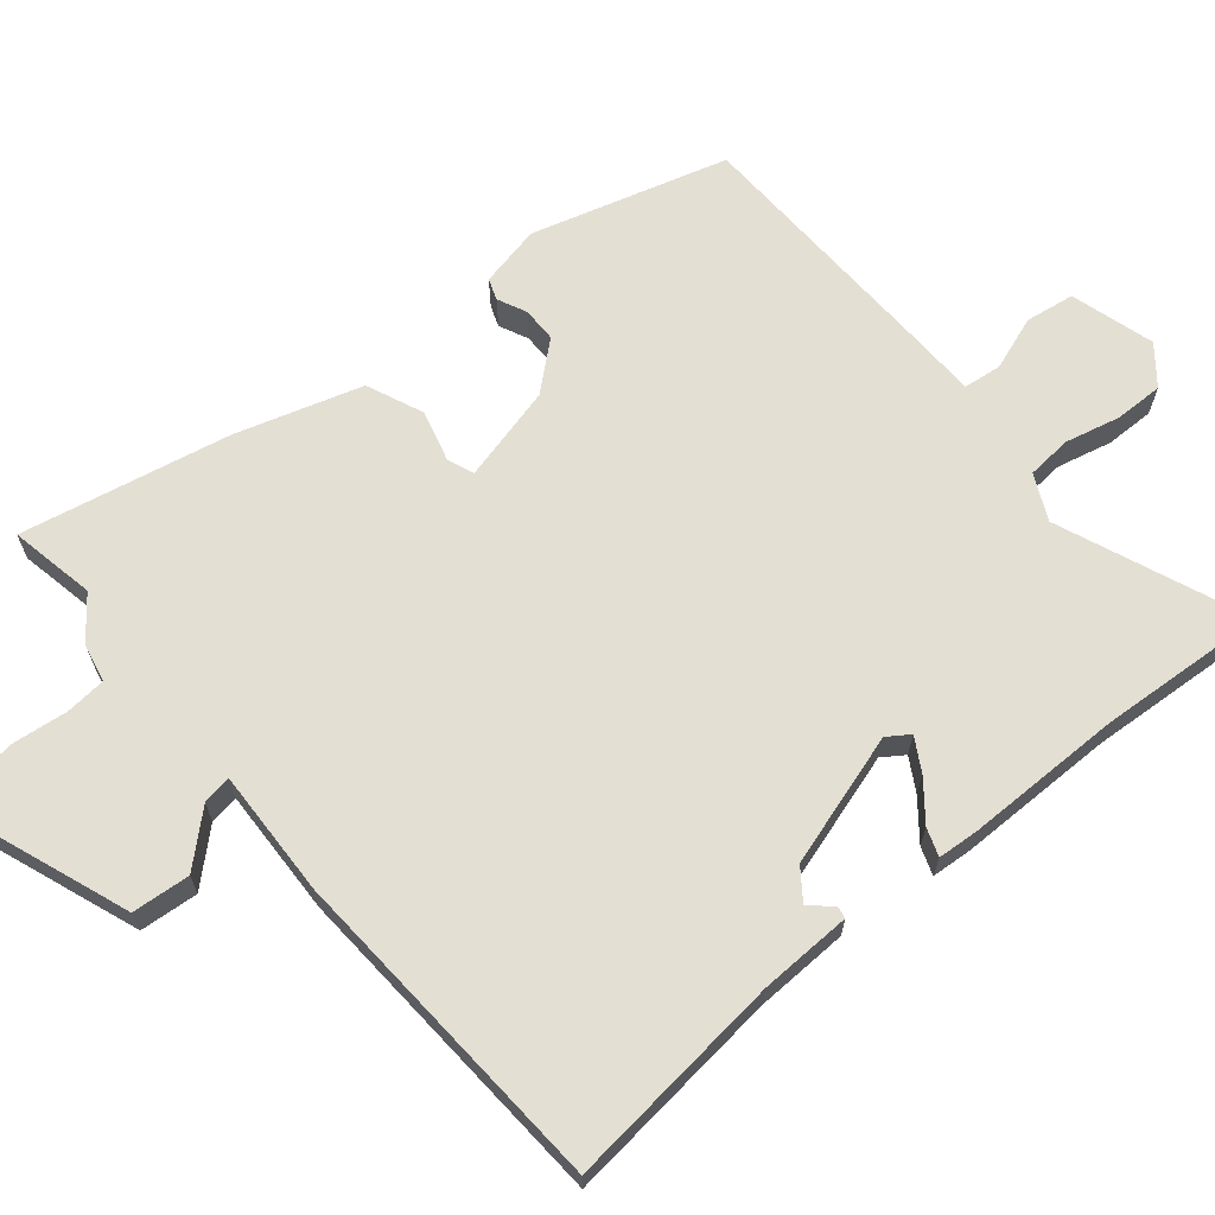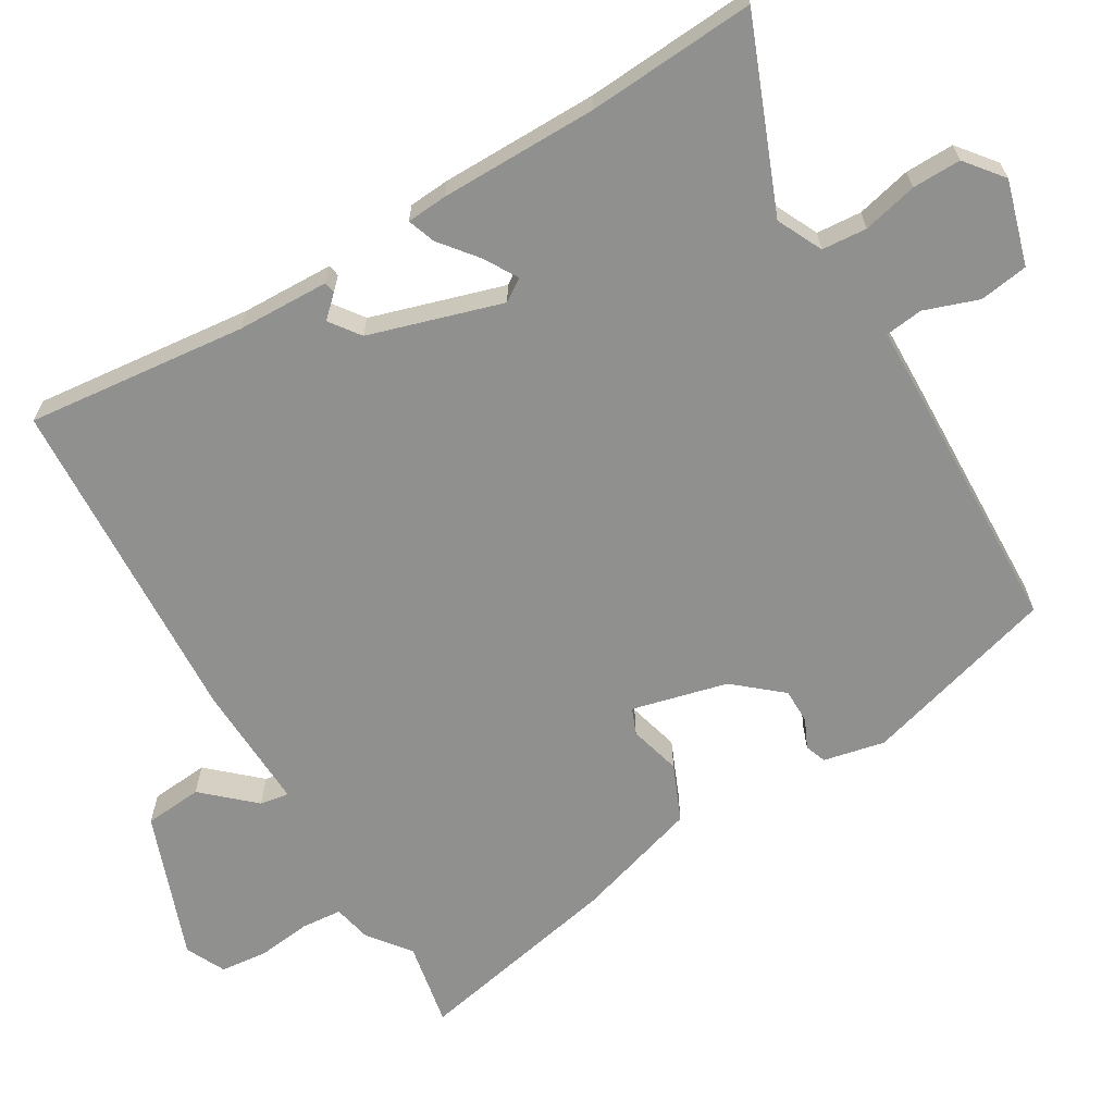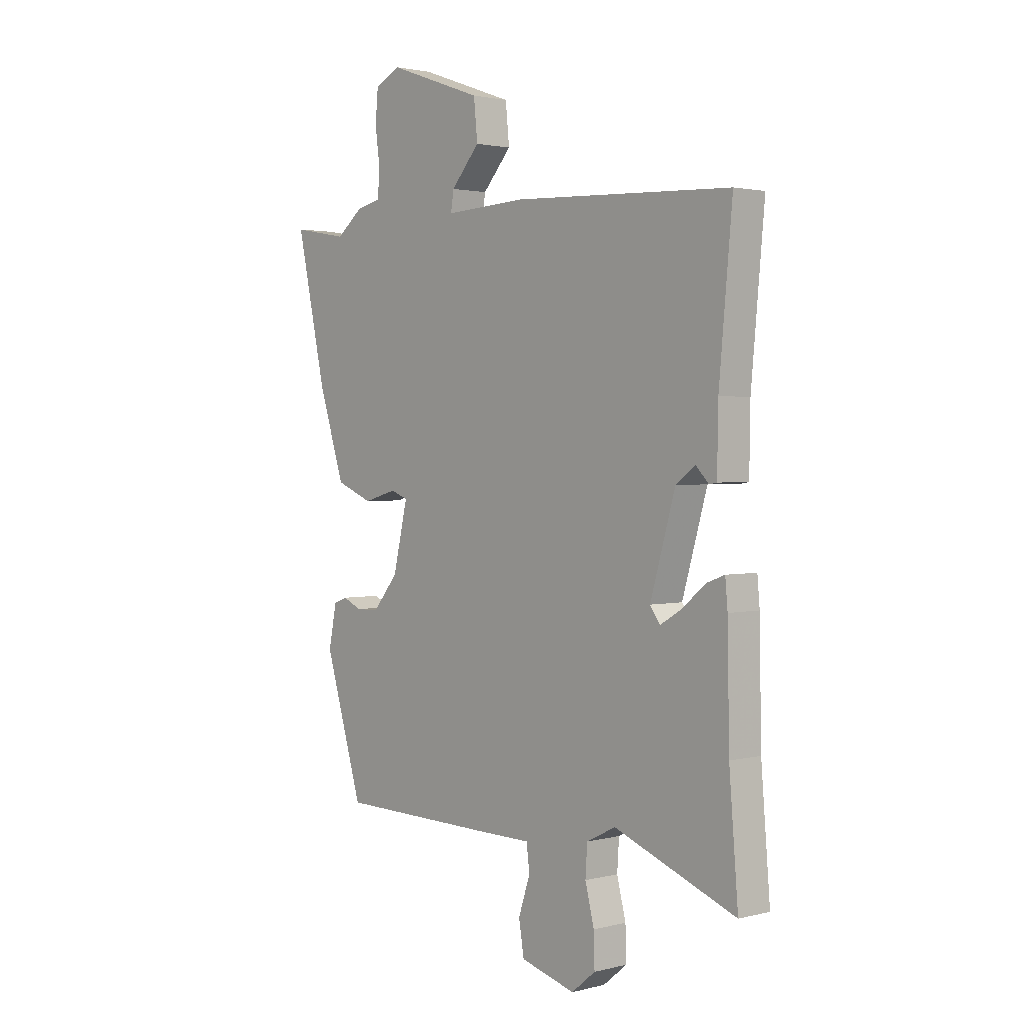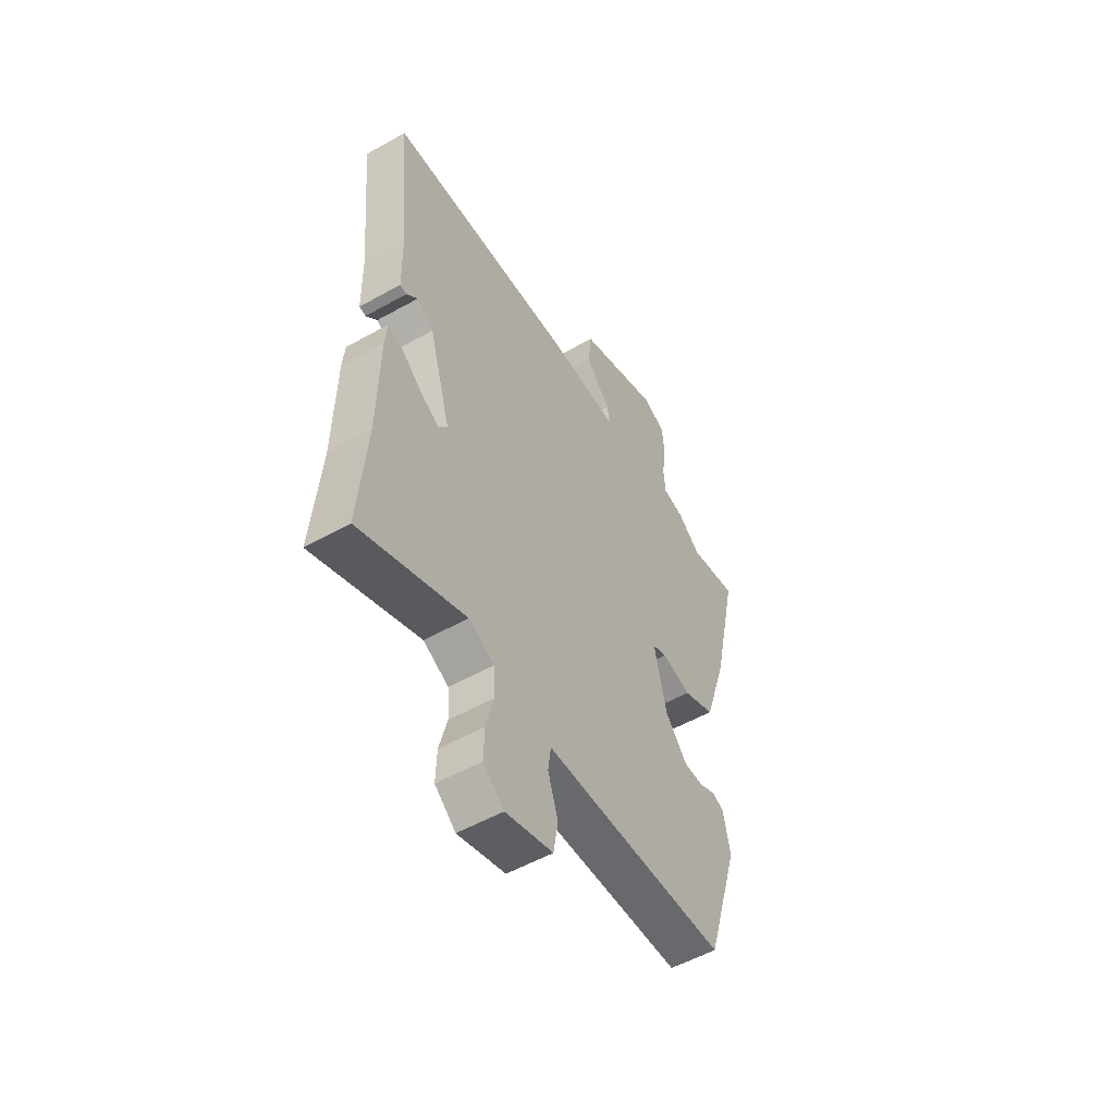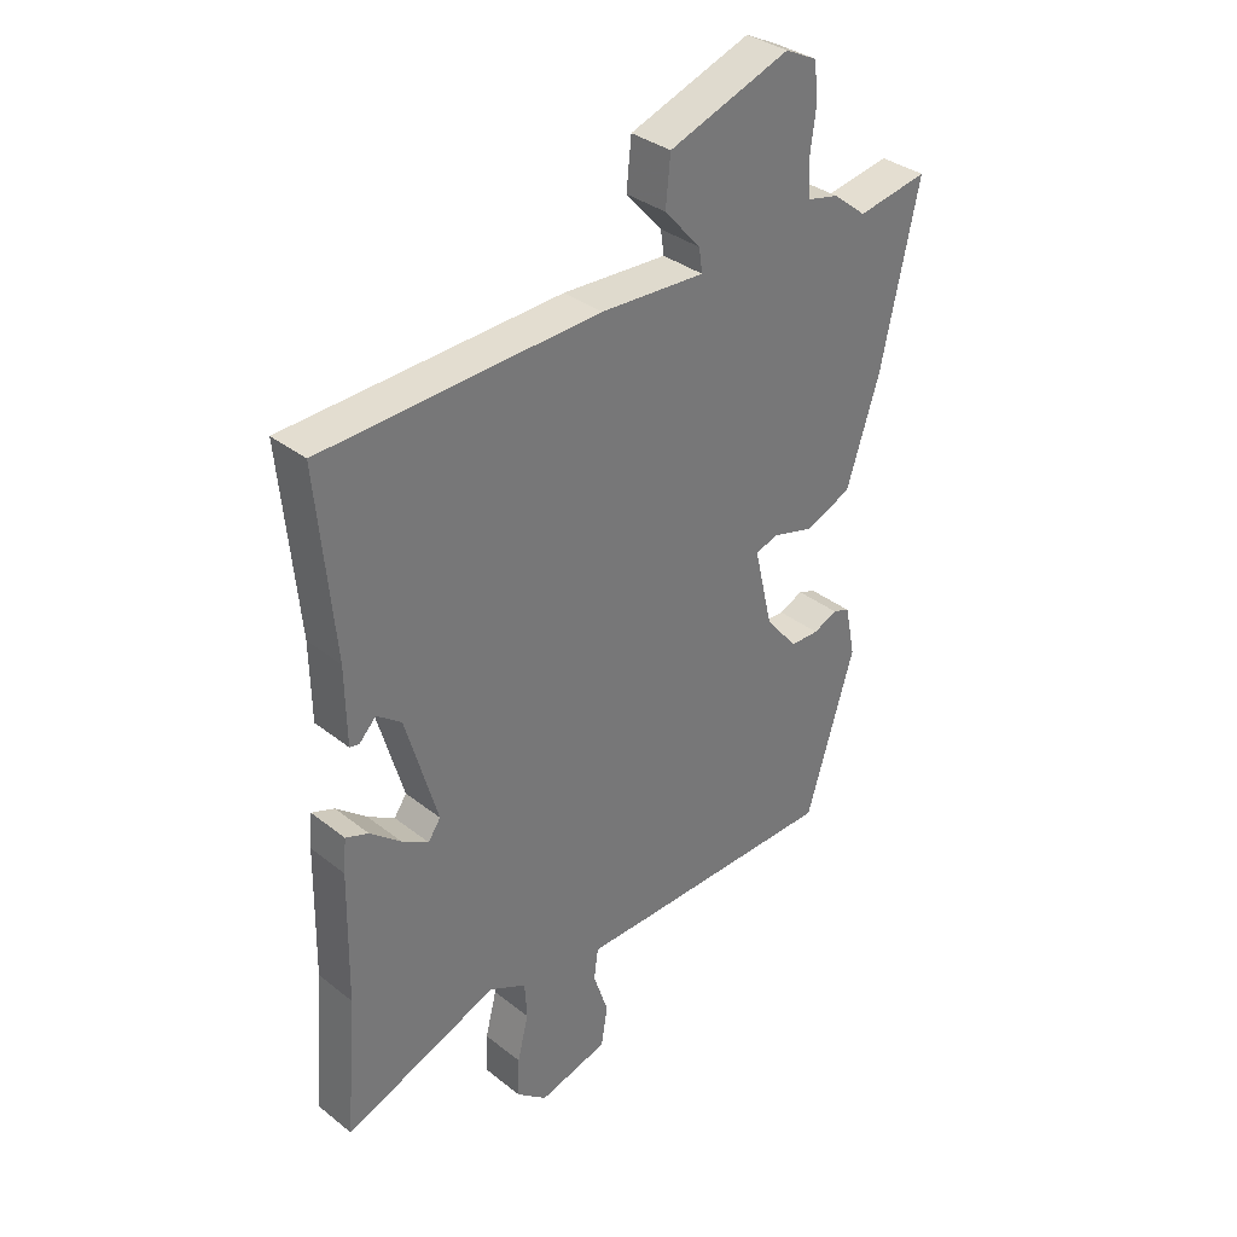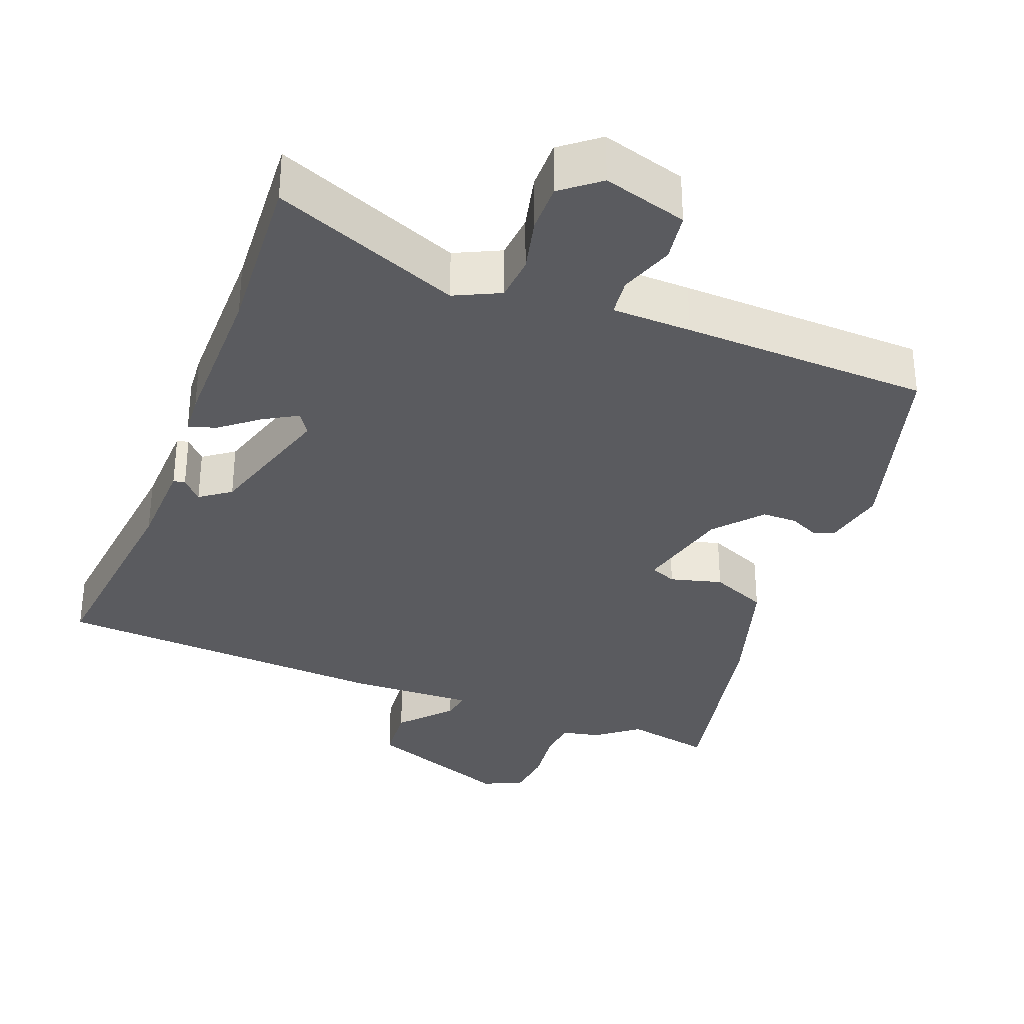
<metadata>
{"format":"obj","ext":"obj","renderer":"f3d","projection":"perspective","resolution":1024,"background":"white","views":[{"elev":66.4,"azim":49.4,"up":"+Y"},{"elev":-65.5,"azim":119.9,"up":"+Y"},{"elev":2.0,"azim":48.4,"up":"+Z"},{"elev":-53.6,"azim":121.0,"up":"+Z"},{"elev":34.5,"azim":136.5,"up":"+Z"},{"elev":-33.5,"azim":158.0,"up":"+Y"}]}
</metadata>
<code>
v -0.407 0.07 -0.514
v -0.488 0.07 -0.247
v -0.471 0.07 -0.162
v -0.442 0.07 -0.151
v -0.402 0.07 -0.169
v -0.354 0.07 -0.168
v -0.3 0.07 -0.103
v -0.269 0.07 0.029
v -0.305 0.07 0.043
v -0.376 0.07 0.023
v -0.454 0.07 0.055
v -0.509 0.07 0.226
v -0.572 0.07 0.513
v -0.454 0.07 0.492
v -0.398 0.07 0.537
v -0.345 0.07 0.549
v -0.341 0.07 0.605
v -0.351 0.07 0.679
v -0.345 0.07 0.744
v -0.291 0.07 0.771
v -0.088 0.07 0.699
v -0.08 0.07 0.619
v -0.141 0.07 0.55
v -0.147 0.07 0.51
v 0.028 0.07 0.519
v 0.491 0.07 0.499
v 0.463 0.07 0.196
v 0.461 0.07 0.069
v 0.445 0.07 0.066
v 0.417 0.07 0.095
v 0.376 0.07 0.064
v 0.323 0.07 -0.119
v 0.344 0.07 -0.149
v 0.389 0.07 -0.122
v 0.44 0.07 -0.08
v 0.478 0.07 -0.066
v 0.483 0.07 -0.122
v 0.487 0.07 -0.339
v 0.506 0.07 -0.57
v 0.247 0.07 -0.47
v 0.185 0.07 -0.501
v 0.181 0.07 -0.563
v 0.2 0.07 -0.638
v 0.202 0.07 -0.705
v 0.151 0.07 -0.747
v 0.035 0.07 -0.715
v 0.024 0.07 -0.648
v 0.049 0.07 -0.573
v 0.042 0.07 -0.521
v -0.067 0.07 -0.52
v -0.407 0 -0.514
v -0.488 0 -0.247
v -0.471 0 -0.162
v -0.442 0 -0.151
v -0.402 0 -0.169
v -0.354 0 -0.168
v -0.3 0 -0.103
v -0.269 0 0.029
v -0.305 0 0.043
v -0.376 0 0.023
v -0.454 0 0.055
v -0.509 0 0.226
v -0.572 0 0.513
v -0.454 0 0.492
v -0.398 0 0.537
v -0.345 0 0.549
v -0.341 0 0.605
v -0.351 0 0.679
v -0.345 0 0.744
v -0.291 0 0.771
v -0.088 0 0.699
v -0.08 0 0.619
v -0.141 0 0.55
v -0.147 0 0.51
v 0.028 0 0.519
v 0.491 0 0.499
v 0.463 0 0.196
v 0.461 0 0.069
v 0.445 0 0.066
v 0.417 0 0.095
v 0.376 0 0.064
v 0.323 0 -0.119
v 0.344 0 -0.149
v 0.389 0 -0.122
v 0.44 0 -0.08
v 0.478 0 -0.066
v 0.483 0 -0.122
v 0.487 0 -0.339
v 0.506 0 -0.57
v 0.247 0 -0.47
v 0.185 0 -0.501
v 0.181 0 -0.563
v 0.2 0 -0.638
v 0.202 0 -0.705
v 0.151 0 -0.747
v 0.035 0 -0.715
v 0.024 0 -0.648
v 0.049 0 -0.573
v 0.042 0 -0.521
v -0.067 0 -0.52
f 49 50 1 2
f 45 46 47 48
f 45 48 49
f 42 43 44 45
f 41 42 45 49
f 40 41 49 2
f 38 39 40
f 34 35 36 37
f 33 34 37 38
f 27 28 29 30
f 27 30 31
f 24 25 26 27
f 24 27 31
f 20 21 22 23
f 20 23 24
f 17 18 19 20
f 16 17 20 24
f 14 15 16 24
f 11 12 13 14
f 9 10 11 14
f 8 9 14 24
f 7 8 24 31
f 2 3 4 5
f 2 5 6
f 33 38 40 2
f 6 7 31 32
f 2 6 32 33
f 52 51 100 99
f 98 97 96 95
f 99 98 95
f 95 94 93 92
f 99 95 92 91
f 52 99 91 90
f 90 89 88
f 87 86 85 84
f 88 87 84 83
f 80 79 78 77
f 81 80 77
f 77 76 75 74
f 81 77 74
f 73 72 71 70
f 74 73 70
f 70 69 68 67
f 74 70 67 66
f 74 66 65 64
f 64 63 62 61
f 64 61 60 59
f 74 64 59 58
f 81 74 58 57
f 55 54 53 52
f 56 55 52
f 52 90 88 83
f 82 81 57 56
f 83 82 56 52
f 1 51 52 2
f 2 52 53 3
f 3 53 54 4
f 4 54 55 5
f 5 55 56 6
f 6 56 57 7
f 7 57 58 8
f 8 58 59 9
f 9 59 60 10
f 10 60 61 11
f 11 61 62 12
f 12 62 63 13
f 13 63 64 14
f 14 64 65 15
f 15 65 66 16
f 16 66 67 17
f 17 67 68 18
f 18 68 69 19
f 19 69 70 20
f 20 70 71 21
f 21 71 72 22
f 22 72 73 23
f 23 73 74 24
f 24 74 75 25
f 25 75 76 26
f 26 76 77 27
f 27 77 78 28
f 28 78 79 29
f 29 79 80 30
f 30 80 81 31
f 31 81 82 32
f 32 82 83 33
f 33 83 84 34
f 34 84 85 35
f 35 85 86 36
f 36 86 87 37
f 37 87 88 38
f 38 88 89 39
f 39 89 90 40
f 40 90 91 41
f 41 91 92 42
f 42 92 93 43
f 43 93 94 44
f 44 94 95 45
f 45 95 96 46
f 46 96 97 47
f 47 97 98 48
f 48 98 99 49
f 49 99 100 50
f 50 100 51 1

</code>
